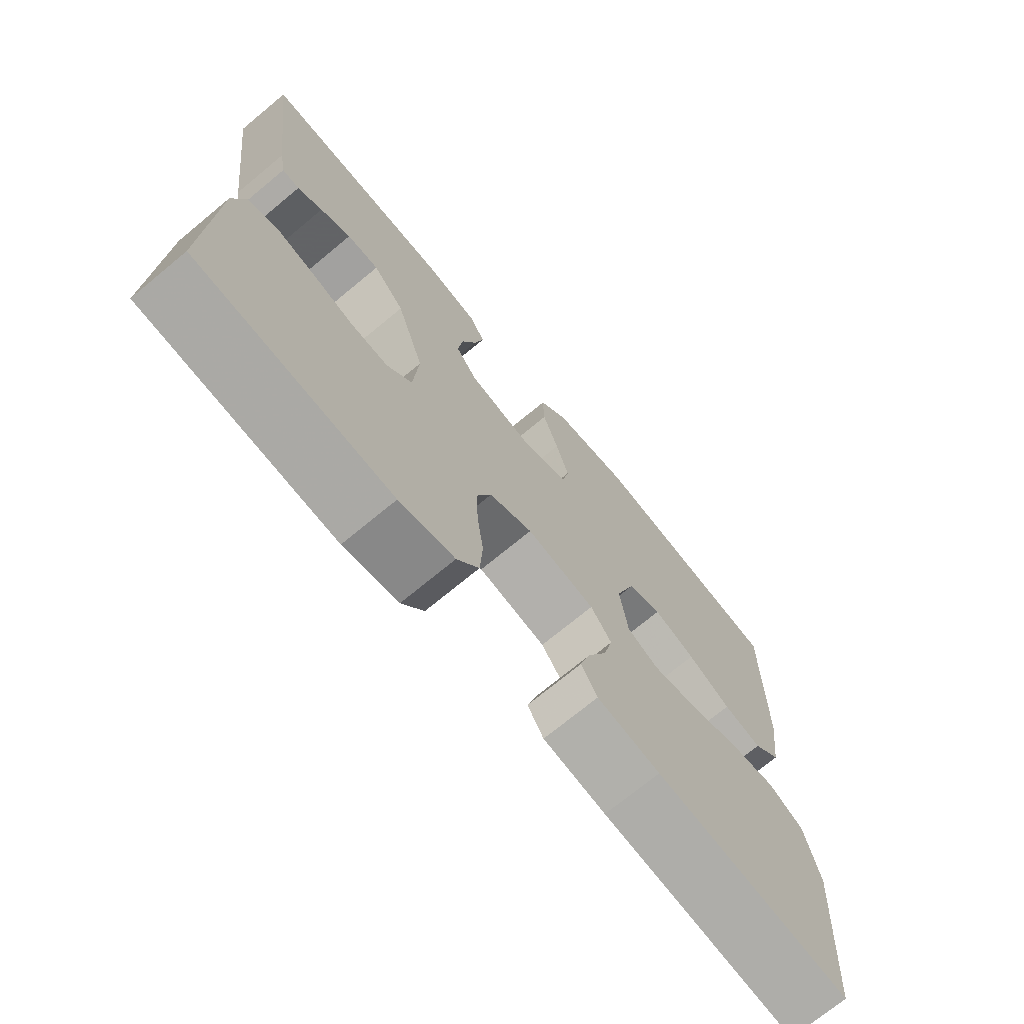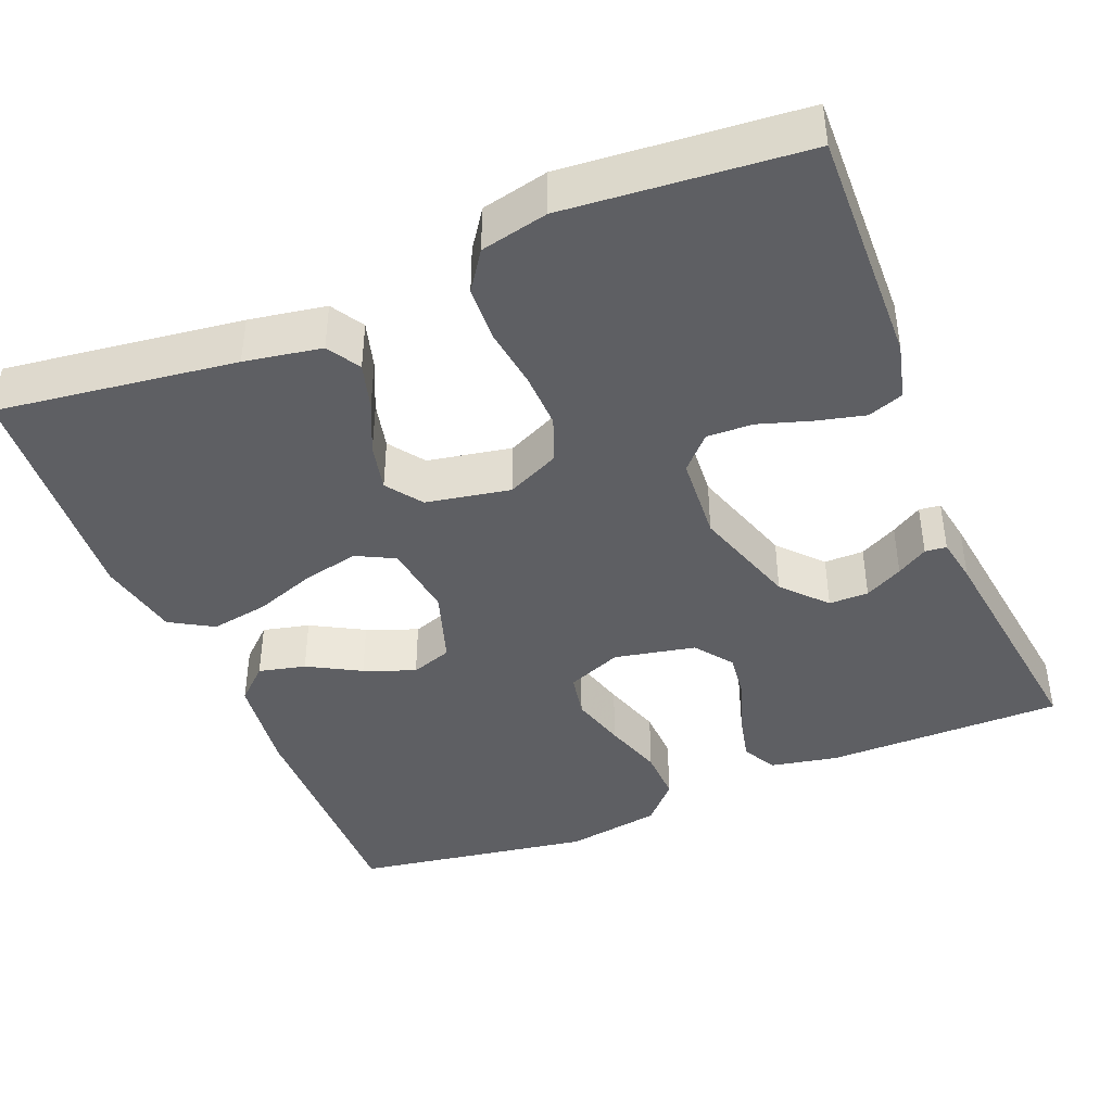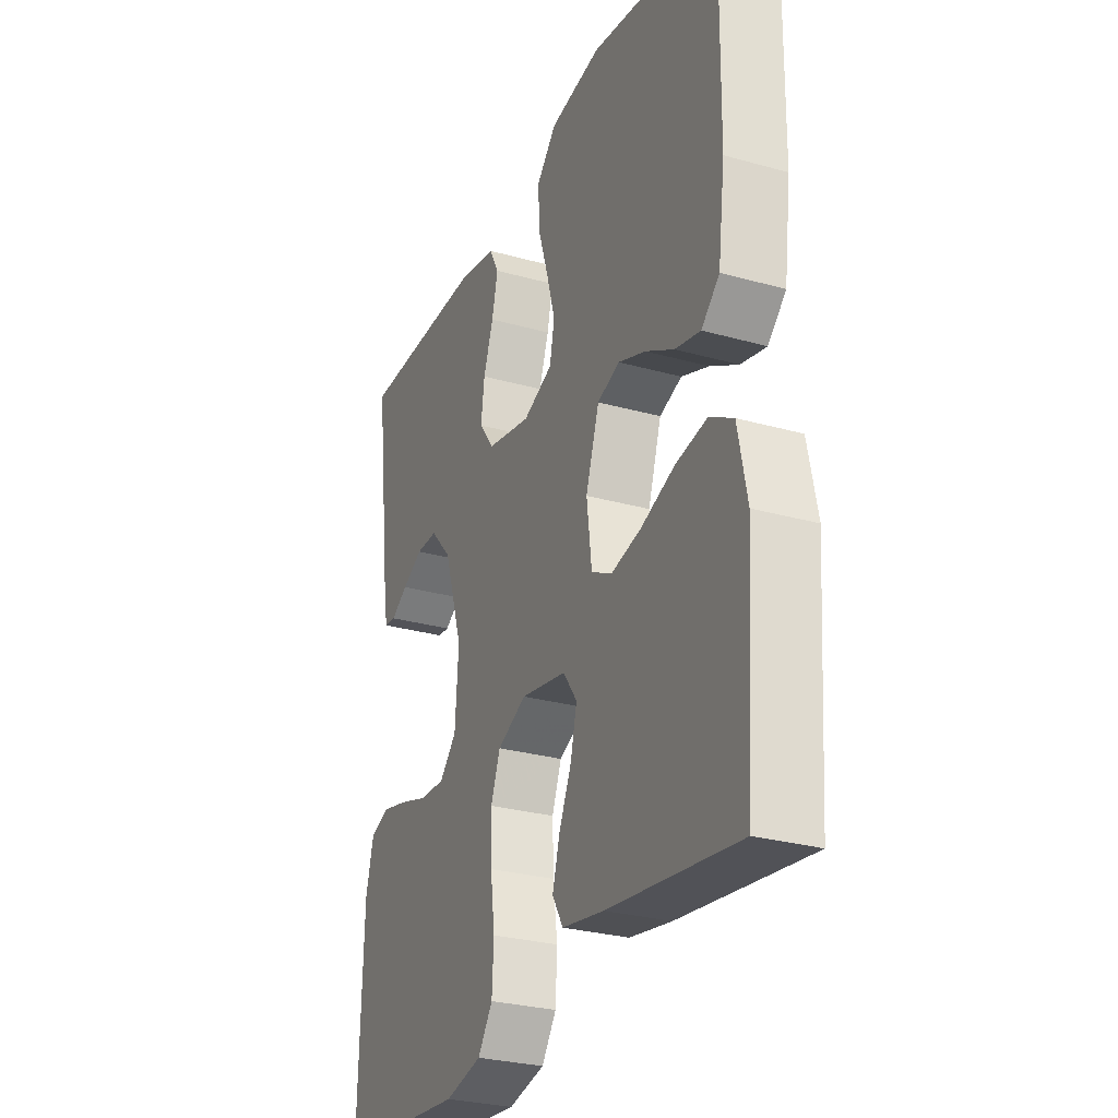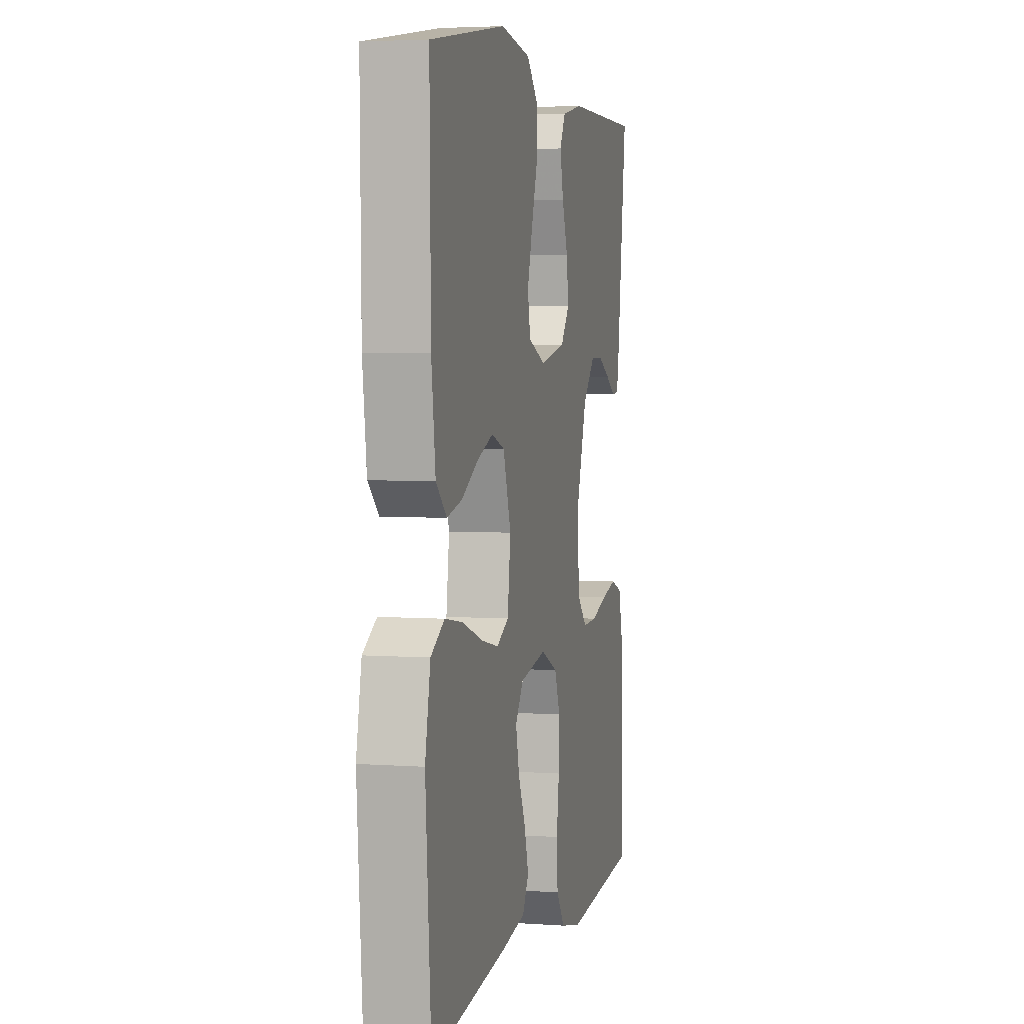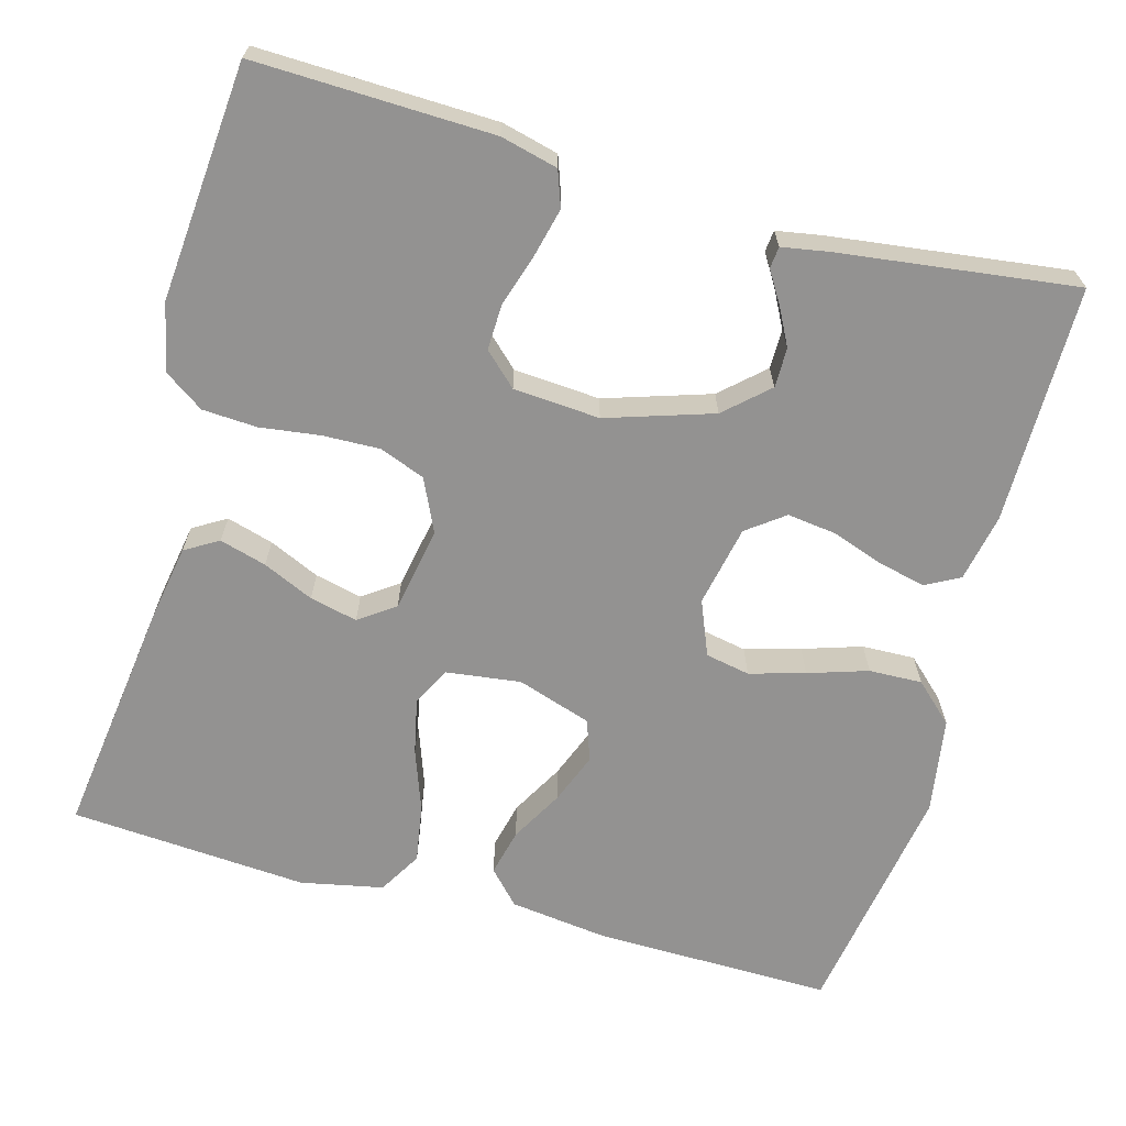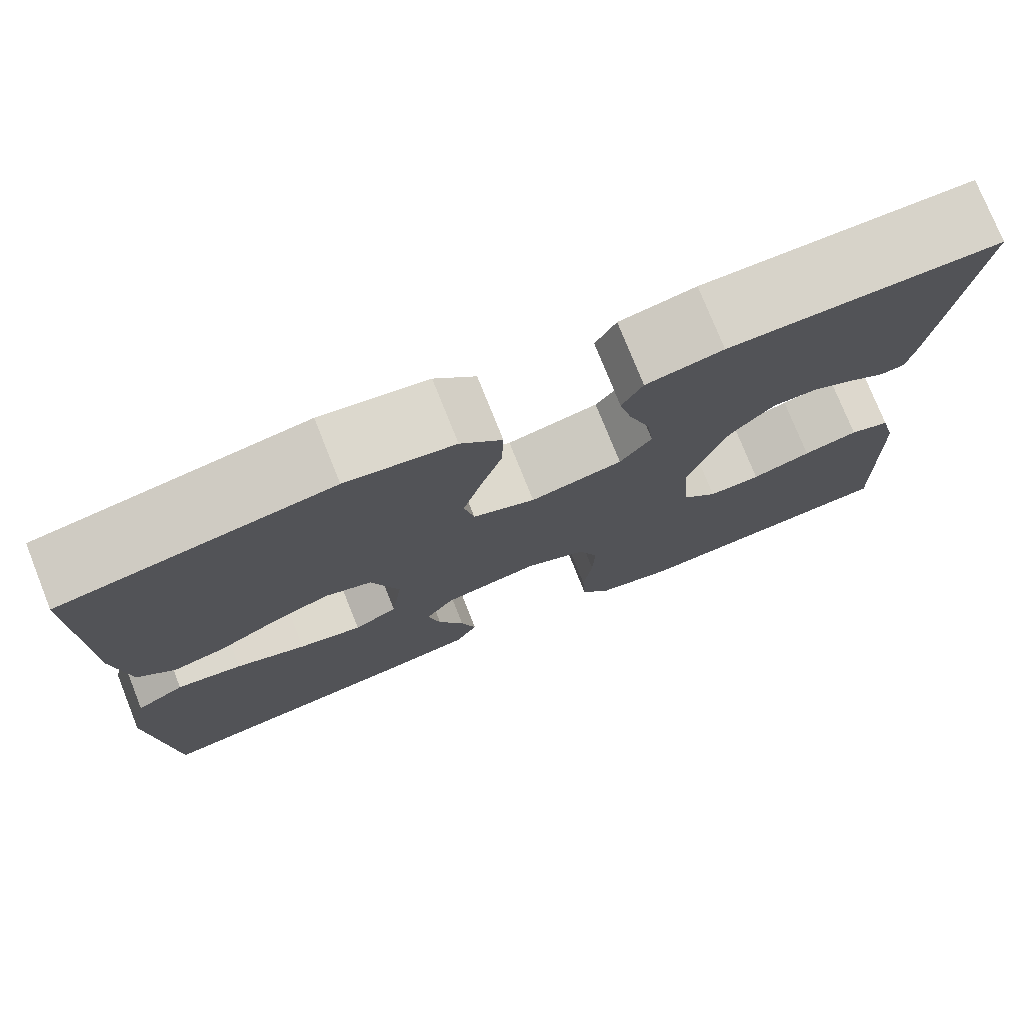
<metadata>
{"format":"obj","ext":"obj","renderer":"f3d","projection":"perspective","resolution":1024,"background":"white","views":[{"elev":-72.2,"azim":-50.4,"up":"+Z"},{"elev":-42.0,"azim":-157.7,"up":"+Y"},{"elev":-28.4,"azim":67.1,"up":"+Z"},{"elev":4.1,"azim":103.4,"up":"+Z"},{"elev":-66.5,"azim":-105.4,"up":"+Y"},{"elev":76.4,"azim":158.2,"up":"+Z"}]}
</metadata>
<code>
v -0.5 0.07 -0.5
v -0.491 0.07 -0.2
v -0.473 0.07 -0.128
v -0.428 0.07 -0.112
v -0.367 0.07 -0.127
v -0.301 0.07 -0.148
v -0.243 0.07 -0.15
v -0.204 0.07 -0.109
v -0.196 0.07 0
v -0.239 0.07 0.134
v -0.288 0.07 0.188
v -0.338 0.07 0.188
v -0.386 0.07 0.163
v -0.425 0.07 0.139
v -0.452 0.07 0.142
v -0.462 0.07 0.2
v -0.5 0.07 0.5
v -0.2 0.07 0.5
v -0.115 0.07 0.483
v -0.092 0.07 0.44
v -0.106 0.07 0.38
v -0.129 0.07 0.315
v -0.137 0.07 0.253
v -0.102 0.07 0.206
v 0 0.07 0.185
v 0.069 0.07 0.213
v 0.08 0.07 0.269
v 0.06 0.07 0.339
v 0.036 0.07 0.414
v 0.034 0.07 0.481
v 0.08 0.07 0.53
v 0.2 0.07 0.549
v 0.5 0.07 0.5
v 0.496 0.07 0.2
v 0.48 0.07 0.075
v 0.438 0.07 0.036
v 0.379 0.07 0.05
v 0.313 0.07 0.087
v 0.249 0.07 0.112
v 0.197 0.07 0.094
v 0.166 0.07 0
v 0.178 0.07 -0.094
v 0.226 0.07 -0.119
v 0.296 0.07 -0.104
v 0.374 0.07 -0.076
v 0.447 0.07 -0.064
v 0.501 0.07 -0.096
v 0.522 0.07 -0.2
v 0.5 0.07 -0.5
v 0.2 0.07 -0.46
v 0.103 0.07 -0.443
v 0.078 0.07 -0.401
v 0.095 0.07 -0.342
v 0.124 0.07 -0.278
v 0.138 0.07 -0.218
v 0.106 0.07 -0.173
v 0 0.07 -0.153
v -0.067 0.07 -0.184
v -0.089 0.07 -0.241
v -0.087 0.07 -0.313
v -0.077 0.07 -0.389
v -0.081 0.07 -0.458
v -0.115 0.07 -0.507
v -0.2 0.07 -0.526
v -0.5 0 -0.5
v -0.491 0 -0.2
v -0.473 0 -0.128
v -0.428 0 -0.112
v -0.367 0 -0.127
v -0.301 0 -0.148
v -0.243 0 -0.15
v -0.204 0 -0.109
v -0.196 0 0
v -0.239 0 0.134
v -0.288 0 0.188
v -0.338 0 0.188
v -0.386 0 0.163
v -0.425 0 0.139
v -0.452 0 0.142
v -0.462 0 0.2
v -0.5 0 0.5
v -0.2 0 0.5
v -0.115 0 0.483
v -0.092 0 0.44
v -0.106 0 0.38
v -0.129 0 0.315
v -0.137 0 0.253
v -0.102 0 0.206
v 0 0 0.185
v 0.069 0 0.213
v 0.08 0 0.269
v 0.06 0 0.339
v 0.036 0 0.414
v 0.034 0 0.481
v 0.08 0 0.53
v 0.2 0 0.549
v 0.5 0 0.5
v 0.496 0 0.2
v 0.48 0 0.075
v 0.438 0 0.036
v 0.379 0 0.05
v 0.313 0 0.087
v 0.249 0 0.112
v 0.197 0 0.094
v 0.166 0 0
v 0.178 0 -0.094
v 0.226 0 -0.119
v 0.296 0 -0.104
v 0.374 0 -0.076
v 0.447 0 -0.064
v 0.501 0 -0.096
v 0.522 0 -0.2
v 0.5 0 -0.5
v 0.2 0 -0.46
v 0.103 0 -0.443
v 0.078 0 -0.401
v 0.095 0 -0.342
v 0.124 0 -0.278
v 0.138 0 -0.218
v 0.106 0 -0.173
v 0 0 -0.153
v -0.067 0 -0.184
v -0.089 0 -0.241
v -0.087 0 -0.313
v -0.077 0 -0.389
v -0.081 0 -0.458
v -0.115 0 -0.507
v -0.2 0 -0.526
f 60 61 62 63
f 59 60 63 64
f 58 59 64 1
f 51 52 53 54
f 51 54 55
f 50 51 55
f 49 50 55
f 48 49 55 56
f 44 45 46 47
f 43 44 47 48
f 35 36 37 38
f 35 38 39
f 34 35 39
f 33 34 39 40
f 31 32 33 40
f 28 29 30 31
f 27 28 31 40
f 19 20 21 22
f 19 22 23
f 18 19 23
f 17 18 23
f 16 17 23 24
f 13 14 15 16
f 12 13 16
f 11 12 16 24
f 3 4 5 6
f 1 2 3 6
f 58 1 6 7
f 57 58 7 8
f 43 48 56 57
f 42 43 57 8
f 41 42 8 9
f 26 27 40 41
f 25 26 41 9
f 10 11 24 25
f 9 10 25
f 127 126 125 124
f 128 127 124 123
f 65 128 123 122
f 118 117 116 115
f 119 118 115
f 119 115 114
f 119 114 113
f 120 119 113 112
f 111 110 109 108
f 112 111 108 107
f 102 101 100 99
f 103 102 99
f 103 99 98
f 104 103 98 97
f 104 97 96 95
f 95 94 93 92
f 104 95 92 91
f 86 85 84 83
f 87 86 83
f 87 83 82
f 87 82 81
f 88 87 81 80
f 80 79 78 77
f 80 77 76
f 88 80 76 75
f 70 69 68 67
f 70 67 66 65
f 71 70 65 122
f 72 71 122 121
f 121 120 112 107
f 72 121 107 106
f 73 72 106 105
f 105 104 91 90
f 73 105 90 89
f 89 88 75 74
f 89 74 73
f 1 65 66 2
f 2 66 67 3
f 3 67 68 4
f 4 68 69 5
f 5 69 70 6
f 6 70 71 7
f 7 71 72 8
f 8 72 73 9
f 9 73 74 10
f 10 74 75 11
f 11 75 76 12
f 12 76 77 13
f 13 77 78 14
f 14 78 79 15
f 15 79 80 16
f 16 80 81 17
f 17 81 82 18
f 18 82 83 19
f 19 83 84 20
f 20 84 85 21
f 21 85 86 22
f 22 86 87 23
f 23 87 88 24
f 24 88 89 25
f 25 89 90 26
f 26 90 91 27
f 27 91 92 28
f 28 92 93 29
f 29 93 94 30
f 30 94 95 31
f 31 95 96 32
f 32 96 97 33
f 33 97 98 34
f 34 98 99 35
f 35 99 100 36
f 36 100 101 37
f 37 101 102 38
f 38 102 103 39
f 39 103 104 40
f 40 104 105 41
f 41 105 106 42
f 42 106 107 43
f 43 107 108 44
f 44 108 109 45
f 45 109 110 46
f 46 110 111 47
f 47 111 112 48
f 48 112 113 49
f 49 113 114 50
f 50 114 115 51
f 51 115 116 52
f 52 116 117 53
f 53 117 118 54
f 54 118 119 55
f 55 119 120 56
f 56 120 121 57
f 57 121 122 58
f 58 122 123 59
f 59 123 124 60
f 60 124 125 61
f 61 125 126 62
f 62 126 127 63
f 63 127 128 64
f 64 128 65 1

</code>
